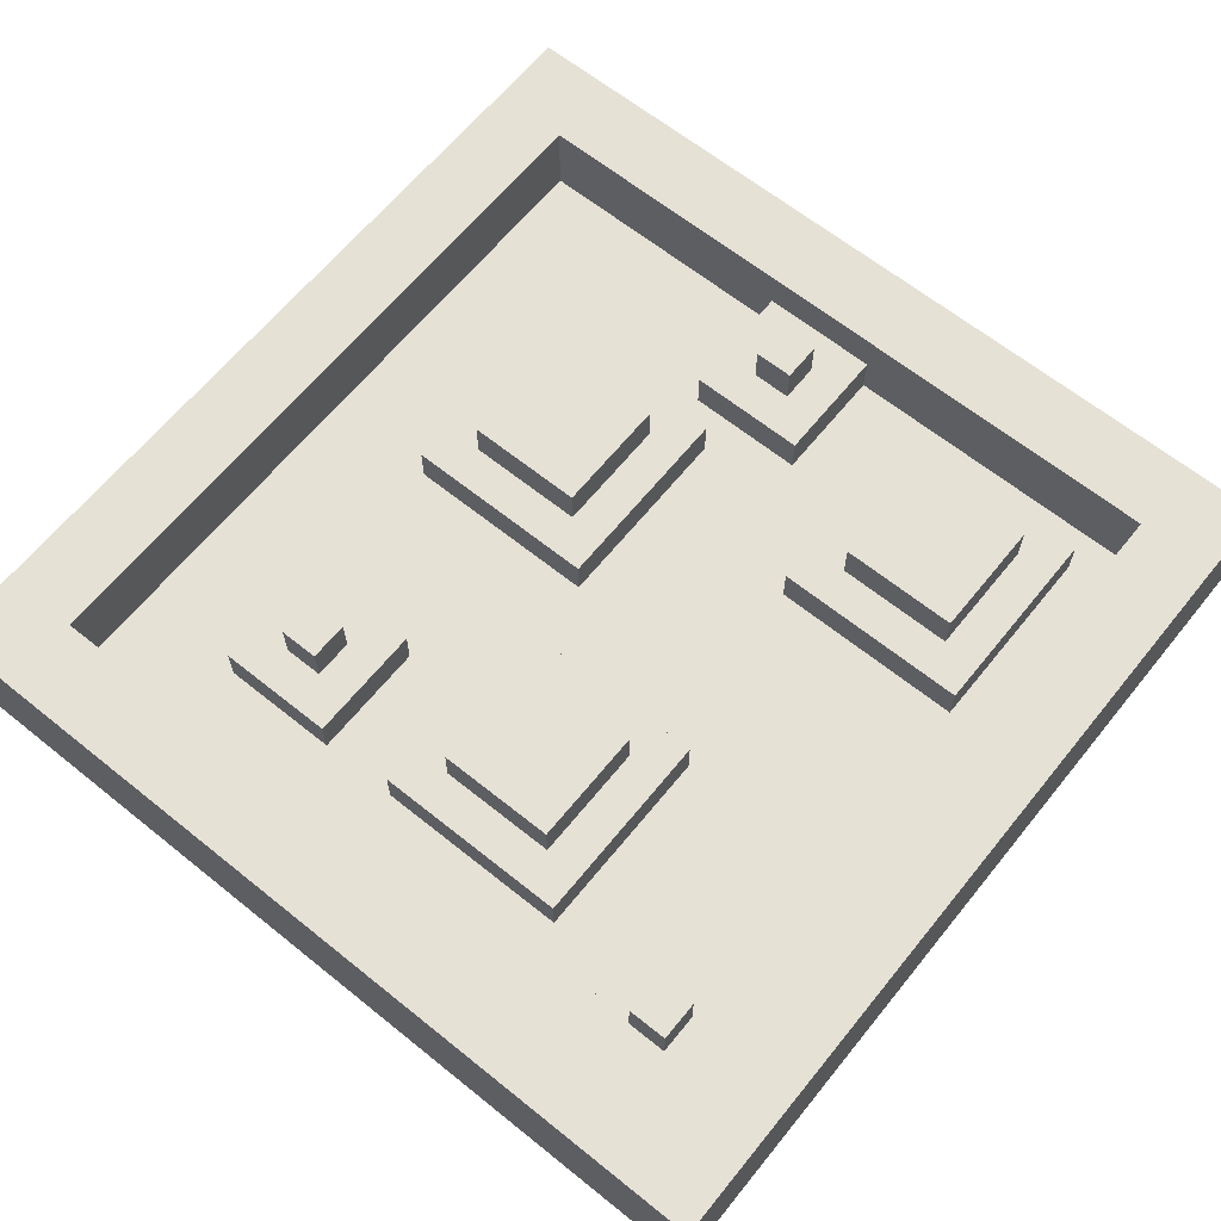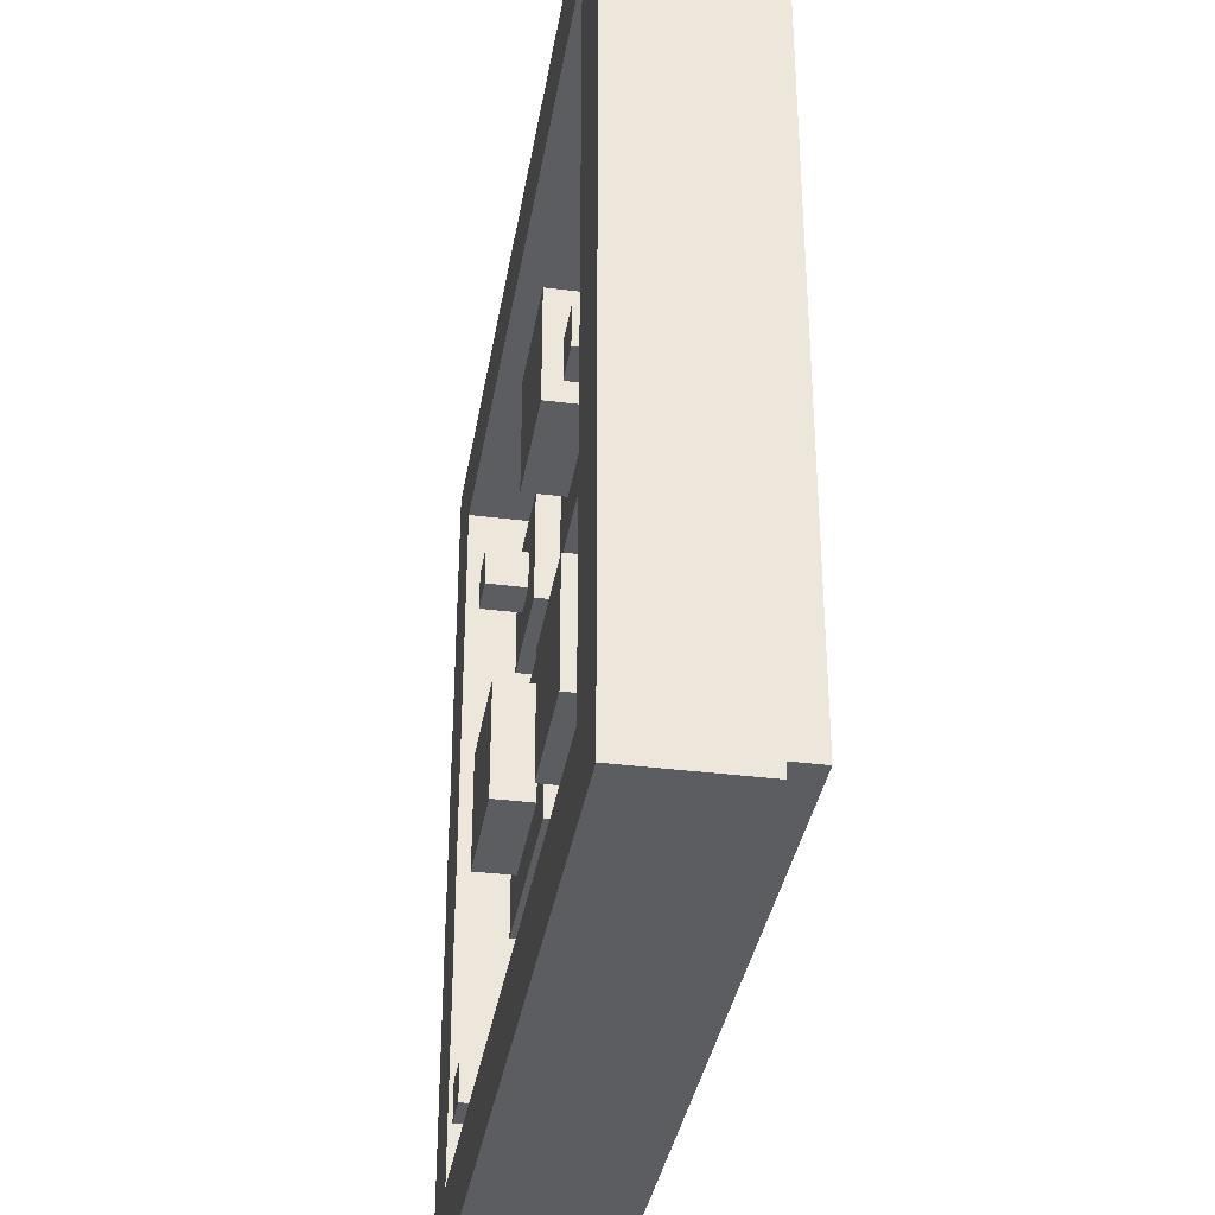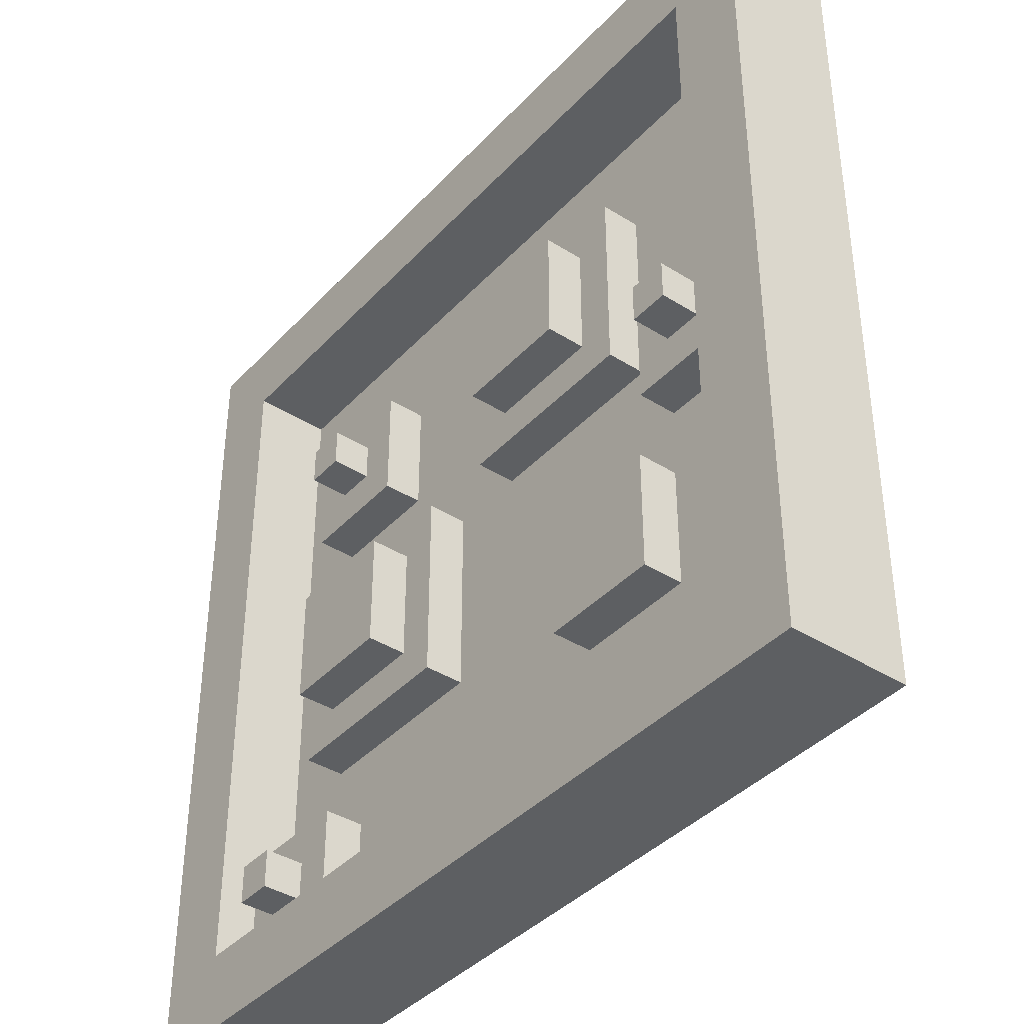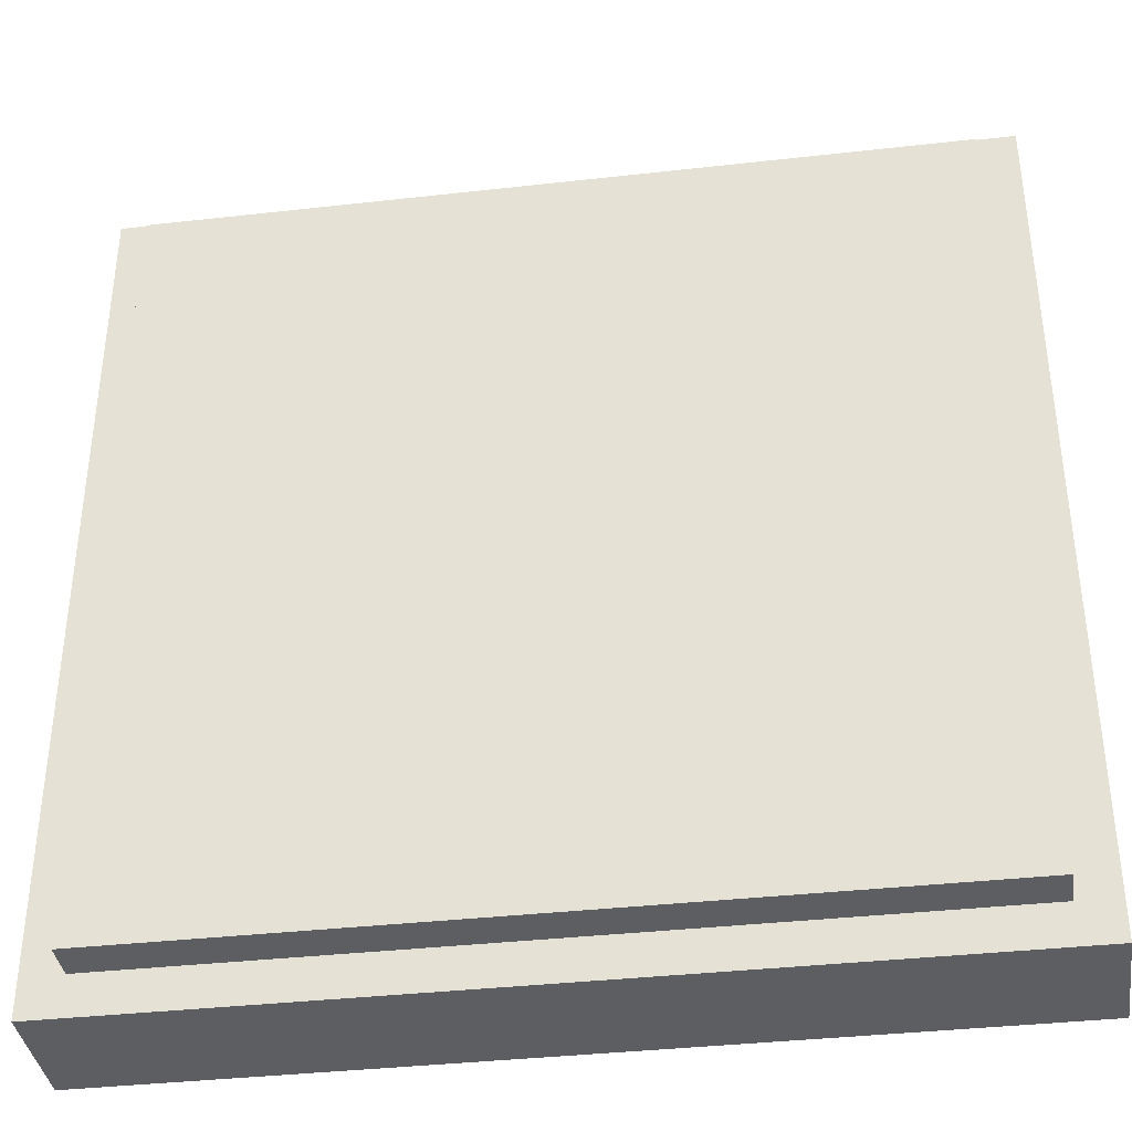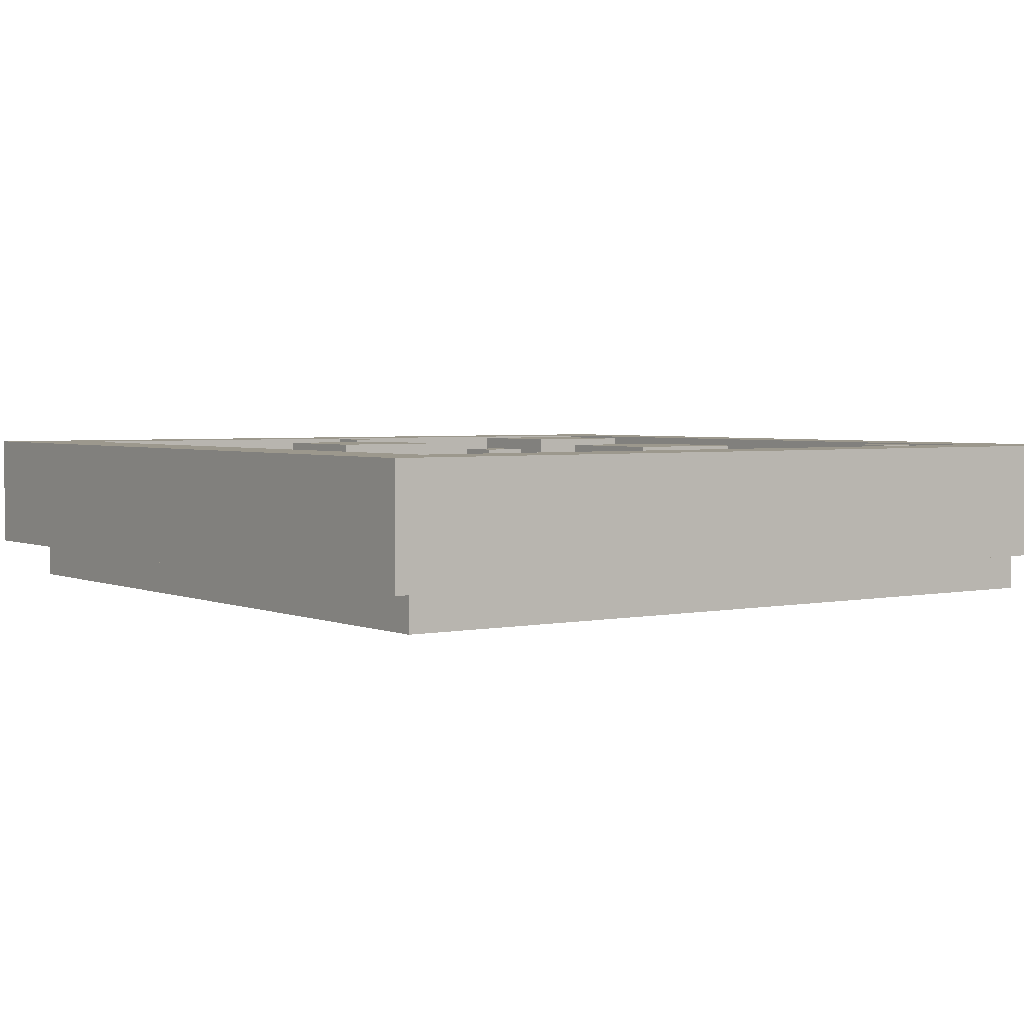
<metadata>
{"format":"obj","ext":"obj","renderer":"f3d","projection":"perspective","resolution":1024,"background":"white","views":[{"elev":64.4,"azim":129.0,"up":"+Y"},{"elev":-35.8,"azim":-99.4,"up":"+Z"},{"elev":-39.7,"azim":-128.0,"up":"+Z"},{"elev":-37.6,"azim":8.2,"up":"+Z"},{"elev":3.1,"azim":54.4,"up":"+Y"}]}
</metadata>
<code>
o
v 1.6 2.1 -1.2
v 1.6 2.1 -3.4
v 1.6 2.4 -1.2
v 1.6 2.4 -3.4
v 1.7 2 -1.3
v 1.7 2 -3.3
v 1.7 2.1 -1.3
v 1.7 2.1 -3.3
v 1.9 2.2 -2.6
v 1.9 2.2 -3.1
v 1.9 2.3 -2.2
v 1.9 2.3 -2.3
v 1.9 2.3 -2.6
v 1.9 2.3 -3.1
v 1.9 2.4 -2.2
v 1.9 2.4 -2.3
v 2 2.3 -2.7
v 2 2.3 -3
v 2 2.4 -2.7
v 2 2.4 -3
v 2.2 2.2 -1.7
v 2.2 2.2 -2.2
v 2.2 2.3 -1.7
v 2.2 2.3 -2.2
v 2.3 2.3 -1.8
v 2.3 2.3 -2.1
v 2.3 2.4 -1.8
v 2.3 2.4 -2.1
v 2.9 2.2 -2.2
v 2.9 2.2 -2.7
v 2.9 2.3 -2.2
v 2.9 2.3 -2.7
v 3 2.3 -2.3
v 3 2.3 -2.6
v 3 2.4 -2.3
v 3 2.4 -2.6
v 3.1 2.2 -1.7
v 3.1 2.2 -2
v 3.1 2.3 -1.7
v 3.1 2.3 -2
v 3.2 2.3 -1.8
v 3.2 2.3 -1.9
v 3.2 2.4 -1.8
v 3.2 2.4 -1.9
v 3.3 2.2 -2.9
v 3.3 2.2 -3.2
v 3.3 2.3 -2.9
v 3.3 2.3 -3.2
v 3.4 2.3 -3
v 3.4 2.3 -3.1
v 3.4 2.4 -3
v 3.4 2.4 -3.1
v 3.6 2.2 -1.4
v 3.6 2.2 -2.9
v 3.6 2.3 -2.9
v 3.6 2.3 -3.2
v 3.6 2.4 -1.4
v 3.6 2.4 -3.2
v 1.8 2.2 -1.4
v 1.8 2.2 -2.1
v 1.8 2.2 -2.4
v 1.8 2.2 -3.2
v 1.8 2.3 -2.1
v 1.8 2.3 -2.4
v 1.8 2.4 -1.4
v 1.8 2.4 -3.2
v 2 2.3 -2.2
v 2 2.3 -2.3
v 2 2.4 -2.2
v 2 2.4 -2.3
v 2.1 2.2 -2.1
v 2.1 2.2 -2.4
v 2.1 2.3 -2.1
v 2.1 2.3 -2.4
v 2.3 2.3 -2.7
v 2.3 2.3 -3
v 2.3 2.4 -2.7
v 2.3 2.4 -3
v 2.4 2.2 -2.6
v 2.4 2.2 -3.1
v 2.4 2.3 -2.6
v 2.4 2.3 -3.1
v 2.6 2.3 -1.8
v 2.6 2.3 -2.1
v 2.6 2.4 -1.8
v 2.6 2.4 -2.1
v 2.7 2.2 -1.7
v 2.7 2.2 -2.2
v 2.7 2.3 -1.7
v 2.7 2.3 -2.2
v 3.3 2.3 -1.8
v 3.3 2.3 -1.9
v 3.3 2.3 -2.3
v 3.3 2.3 -2.6
v 3.3 2.4 -1.8
v 3.3 2.4 -1.9
v 3.3 2.4 -2.3
v 3.3 2.4 -2.6
v 3.4 2.2 -1.7
v 3.4 2.2 -2
v 3.4 2.2 -2.2
v 3.4 2.2 -2.7
v 3.4 2.3 -1.7
v 3.4 2.3 -2
v 3.4 2.3 -2.2
v 3.4 2.3 -2.7
v 3.5 2.3 -3
v 3.5 2.3 -3.1
v 3.5 2.4 -3
v 3.5 2.4 -3.1
v 3.7 2 -1.3
v 3.7 2 -3.3
v 3.7 2.1 -1.3
v 3.7 2.1 -3.3
v 3.8 2.1 -1.2
v 3.8 2.1 -3.4
v 3.8 2.4 -1.2
v 3.8 2.4 -3.4
v 1.6 2.1 -1.2
v 1.6 2.4 -1.2
v 3.8 2.1 -1.2
v 3.8 2.4 -1.2
v 1.7 2 -1.3
v 1.7 2.1 -1.3
v 3.7 2 -1.3
v 3.7 2.1 -1.3
v 2.2 2.2 -1.7
v 2.2 2.3 -1.7
v 2.7 2.2 -1.7
v 2.7 2.3 -1.7
v 3.1 2.2 -1.7
v 3.1 2.3 -1.7
v 3.4 2.2 -1.7
v 3.4 2.3 -1.7
v 2.3 2.3 -1.8
v 2.3 2.4 -1.8
v 2.6 2.3 -1.8
v 2.6 2.4 -1.8
v 3.2 2.3 -1.8
v 3.2 2.4 -1.8
v 3.3 2.3 -1.8
v 3.3 2.4 -1.8
v 1.8 2.2 -2.1
v 1.8 2.3 -2.1
v 2.1 2.2 -2.1
v 2.1 2.3 -2.1
v 1.9 2.3 -2.2
v 1.9 2.4 -2.2
v 2 2.3 -2.2
v 2 2.4 -2.2
v 2.9 2.2 -2.2
v 2.9 2.3 -2.2
v 3.4 2.2 -2.2
v 3.4 2.3 -2.2
v 3 2.3 -2.3
v 3 2.4 -2.3
v 3.3 2.3 -2.3
v 3.3 2.4 -2.3
v 1.9 2.2 -2.6
v 1.9 2.3 -2.6
v 2.4 2.2 -2.6
v 2.4 2.3 -2.6
v 2 2.3 -2.7
v 2 2.4 -2.7
v 2.3 2.3 -2.7
v 2.3 2.4 -2.7
v 3.3 2.2 -2.9
v 3.3 2.3 -2.9
v 3.6 2.2 -2.9
v 3.6 2.3 -2.9
v 3.4 2.3 -3
v 3.4 2.4 -3
v 3.5 2.3 -3
v 3.5 2.4 -3
v 1.8 2.2 -3.2
v 1.8 2.4 -3.2
v 3.3 2.2 -3.2
v 3.3 2.3 -3.2
v 3.6 2.3 -3.2
v 3.6 2.4 -3.2
v 1.8 2.2 -1.4
v 1.8 2.4 -1.4
v 3.6 2.2 -1.4
v 3.6 2.4 -1.4
v 3.2 2.3 -1.9
v 3.2 2.4 -1.9
v 3.3 2.3 -1.9
v 3.3 2.4 -1.9
v 3.1 2.2 -2
v 3.1 2.3 -2
v 3.4 2.2 -2
v 3.4 2.3 -2
v 2.3 2.3 -2.1
v 2.3 2.4 -2.1
v 2.6 2.3 -2.1
v 2.6 2.4 -2.1
v 2.2 2.2 -2.2
v 2.2 2.3 -2.2
v 2.7 2.2 -2.2
v 2.7 2.3 -2.2
v 1.9 2.3 -2.3
v 1.9 2.4 -2.3
v 2 2.3 -2.3
v 2 2.4 -2.3
v 1.8 2.2 -2.4
v 1.8 2.3 -2.4
v 2.1 2.2 -2.4
v 2.1 2.3 -2.4
v 3 2.3 -2.6
v 3 2.4 -2.6
v 3.3 2.3 -2.6
v 3.3 2.4 -2.6
v 2.9 2.2 -2.7
v 2.9 2.3 -2.7
v 3.4 2.2 -2.7
v 3.4 2.3 -2.7
v 2 2.3 -3
v 2 2.4 -3
v 2.3 2.3 -3
v 2.3 2.4 -3
v 1.9 2.2 -3.1
v 1.9 2.3 -3.1
v 2.4 2.2 -3.1
v 2.4 2.3 -3.1
v 3.4 2.3 -3.1
v 3.4 2.4 -3.1
v 3.5 2.3 -3.1
v 3.5 2.4 -3.1
v 1.7 2 -3.3
v 1.7 2.1 -3.3
v 3.7 2 -3.3
v 3.7 2.1 -3.3
v 1.6 2.1 -3.4
v 1.6 2.4 -3.4
v 3.8 2.1 -3.4
v 3.8 2.4 -3.4
v 1.7 2 -1.3
v 3.7 2 -1.3
v 1.7 2 -3.3
v 3.7 2 -3.3
v 1.6 2.1 -1.2
v 3.8 2.1 -1.2
v 1.7 2.1 -1.3
v 3.7 2.1 -1.3
v 1.7 2.1 -3.3
v 3.7 2.1 -3.3
v 1.6 2.1 -3.4
v 3.8 2.1 -3.4
v 1.8 2.2 -1.4
v 3.6 2.2 -1.4
v 2.2 2.2 -1.7
v 2.7 2.2 -1.7
v 3.1 2.2 -1.7
v 3.4 2.2 -1.7
v 3.1 2.2 -2
v 3.4 2.2 -2
v 1.8 2.2 -2.1
v 2.1 2.2 -2.1
v 2.2 2.2 -2.2
v 2.7 2.2 -2.2
v 2.9 2.2 -2.2
v 3.4 2.2 -2.2
v 1.8 2.2 -2.4
v 2.1 2.2 -2.4
v 1.9 2.2 -2.6
v 2.4 2.2 -2.6
v 2.9 2.2 -2.7
v 3.4 2.2 -2.7
v 3.3 2.2 -2.9
v 3.6 2.2 -2.9
v 1.9 2.2 -3.1
v 2.4 2.2 -3.1
v 1.8 2.2 -3.2
v 3.3 2.2 -3.2
v 2.2 2.3 -1.7
v 2.7 2.3 -1.7
v 3.1 2.3 -1.7
v 3.4 2.3 -1.7
v 2.3 2.3 -1.8
v 2.6 2.3 -1.8
v 3.2 2.3 -1.8
v 3.3 2.3 -1.8
v 3.2 2.3 -1.9
v 3.3 2.3 -1.9
v 3.1 2.3 -2
v 3.4 2.3 -2
v 1.8 2.3 -2.1
v 2.1 2.3 -2.1
v 2.3 2.3 -2.1
v 2.6 2.3 -2.1
v 1.9 2.3 -2.2
v 2 2.3 -2.2
v 2.2 2.3 -2.2
v 2.7 2.3 -2.2
v 2.9 2.3 -2.2
v 3.4 2.3 -2.2
v 1.9 2.3 -2.3
v 2 2.3 -2.3
v 3 2.3 -2.3
v 3.3 2.3 -2.3
v 1.8 2.3 -2.4
v 2.1 2.3 -2.4
v 1.9 2.3 -2.6
v 2.4 2.3 -2.6
v 3 2.3 -2.6
v 3.3 2.3 -2.6
v 2 2.3 -2.7
v 2.3 2.3 -2.7
v 2.9 2.3 -2.7
v 3.4 2.3 -2.7
v 3.3 2.3 -2.9
v 3.6 2.3 -2.9
v 2 2.3 -3
v 2.3 2.3 -3
v 3.4 2.3 -3
v 3.5 2.3 -3
v 1.9 2.3 -3.1
v 2.4 2.3 -3.1
v 3.4 2.3 -3.1
v 3.5 2.3 -3.1
v 3.3 2.3 -3.2
v 3.6 2.3 -3.2
v 1.6 2.4 -1.2
v 3.8 2.4 -1.2
v 1.8 2.4 -1.4
v 3.6 2.4 -1.4
v 2.3 2.4 -1.8
v 2.6 2.4 -1.8
v 3.2 2.4 -1.8
v 3.3 2.4 -1.8
v 3.2 2.4 -1.9
v 3.3 2.4 -1.9
v 2.3 2.4 -2.1
v 2.6 2.4 -2.1
v 1.9 2.4 -2.2
v 2 2.4 -2.2
v 1.9 2.4 -2.3
v 2 2.4 -2.3
v 3 2.4 -2.3
v 3.3 2.4 -2.3
v 3 2.4 -2.6
v 3.3 2.4 -2.6
v 2 2.4 -2.7
v 2.3 2.4 -2.7
v 2 2.4 -3
v 2.3 2.4 -3
v 3.4 2.4 -3
v 3.5 2.4 -3
v 3.4 2.4 -3.1
v 3.5 2.4 -3.1
v 1.8 2.4 -3.2
v 3.6 2.4 -3.2
v 1.6 2.4 -3.4
v 3.8 2.4 -3.4
f 3 2 1
f 4 2 3
f 7 6 5
f 8 6 7
f 13 10 9
f 14 10 13
f 15 12 11
f 16 12 15
f 19 18 17
f 20 18 19
f 23 22 21
f 24 22 23
f 27 26 25
f 28 26 27
f 31 30 29
f 32 30 31
f 35 34 33
f 36 34 35
f 39 38 37
f 40 38 39
f 43 42 41
f 44 42 43
f 47 46 45
f 48 46 47
f 51 50 49
f 52 50 51
f 55 54 53
f 57 55 53
f 57 56 55
f 58 56 57
f 59 60 63
f 61 62 64
f 59 63 65
f 63 64 65
f 64 62 66
f 65 64 66
f 67 68 69
f 69 68 70
f 71 72 73
f 73 72 74
f 75 76 77
f 77 76 78
f 79 80 81
f 81 80 82
f 83 84 85
f 85 84 86
f 87 88 89
f 89 88 90
f 91 92 95
f 95 92 96
f 93 94 97
f 97 94 98
f 99 100 103
f 103 100 104
f 101 102 105
f 105 102 106
f 107 108 109
f 109 108 110
f 111 112 113
f 113 112 114
f 115 116 117
f 117 116 118
f 121 120 119
f 122 120 121
f 125 124 123
f 126 124 125
f 129 128 127
f 130 128 129
f 133 132 131
f 134 132 133
f 137 136 135
f 138 136 137
f 141 140 139
f 142 140 141
f 145 144 143
f 146 144 145
f 149 148 147
f 150 148 149
f 153 152 151
f 154 152 153
f 157 156 155
f 158 156 157
f 161 160 159
f 162 160 161
f 165 164 163
f 166 164 165
f 169 168 167
f 170 168 169
f 173 172 171
f 174 172 173
f 177 176 175
f 178 176 177
f 179 176 178
f 180 176 179
f 181 182 183
f 183 182 184
f 185 186 187
f 187 186 188
f 189 190 191
f 191 190 192
f 193 194 195
f 195 194 196
f 197 198 199
f 199 198 200
f 201 202 203
f 203 202 204
f 205 206 207
f 207 206 208
f 209 210 211
f 211 210 212
f 213 214 215
f 215 214 216
f 217 218 219
f 219 218 220
f 221 222 223
f 223 222 224
f 225 226 227
f 227 226 228
f 229 230 231
f 231 230 232
f 233 234 235
f 235 234 236
f 239 238 237
f 240 238 239
f 243 242 241
f 244 242 243
f 245 243 241
f 246 242 244
f 247 245 241
f 247 246 245
f 248 242 246
f 248 246 247
f 249 250 251
f 251 250 252
f 252 250 253
f 253 250 254
f 252 253 255
f 254 250 256
f 249 251 257
f 257 251 258
f 258 251 259
f 255 256 260
f 252 255 260
f 260 256 261
f 256 250 262
f 261 256 262
f 258 259 264
f 260 261 264
f 259 260 264
f 263 264 265
f 264 261 266
f 265 264 266
f 266 261 267
f 262 250 268
f 267 268 269
f 268 250 270
f 269 268 270
f 263 265 271
f 266 267 272
f 267 269 272
f 263 271 273
f 271 272 273
f 272 269 274
f 273 272 274
f 275 276 279
f 279 276 280
f 277 278 281
f 281 278 282
f 277 281 283
f 282 278 284
f 277 283 285
f 283 284 285
f 284 278 286
f 285 284 286
f 275 279 289
f 280 276 290
f 287 288 291
f 291 288 292
f 275 289 293
f 289 290 293
f 290 276 294
f 293 290 294
f 287 291 297
f 292 288 298
f 295 296 299
f 299 296 300
f 287 297 301
f 297 298 301
f 298 288 302
f 301 298 302
f 295 299 305
f 300 296 306
f 303 304 307
f 307 304 308
f 295 305 309
f 305 306 309
f 306 296 310
f 309 306 310
f 303 307 313
f 308 304 314
f 311 312 315
f 315 312 316
f 303 313 317
f 313 314 317
f 314 304 318
f 317 314 318
f 311 315 319
f 316 312 320
f 311 319 321
f 319 320 321
f 320 312 322
f 321 320 322
f 323 324 325
f 325 324 326
f 329 330 331
f 331 330 332
f 327 328 333
f 333 328 334
f 335 336 337
f 337 336 338
f 339 340 341
f 341 340 342
f 343 344 345
f 345 344 346
f 347 348 349
f 349 348 350
f 323 325 351
f 326 324 352
f 323 351 353
f 351 352 353
f 352 324 354
f 353 352 354

</code>
